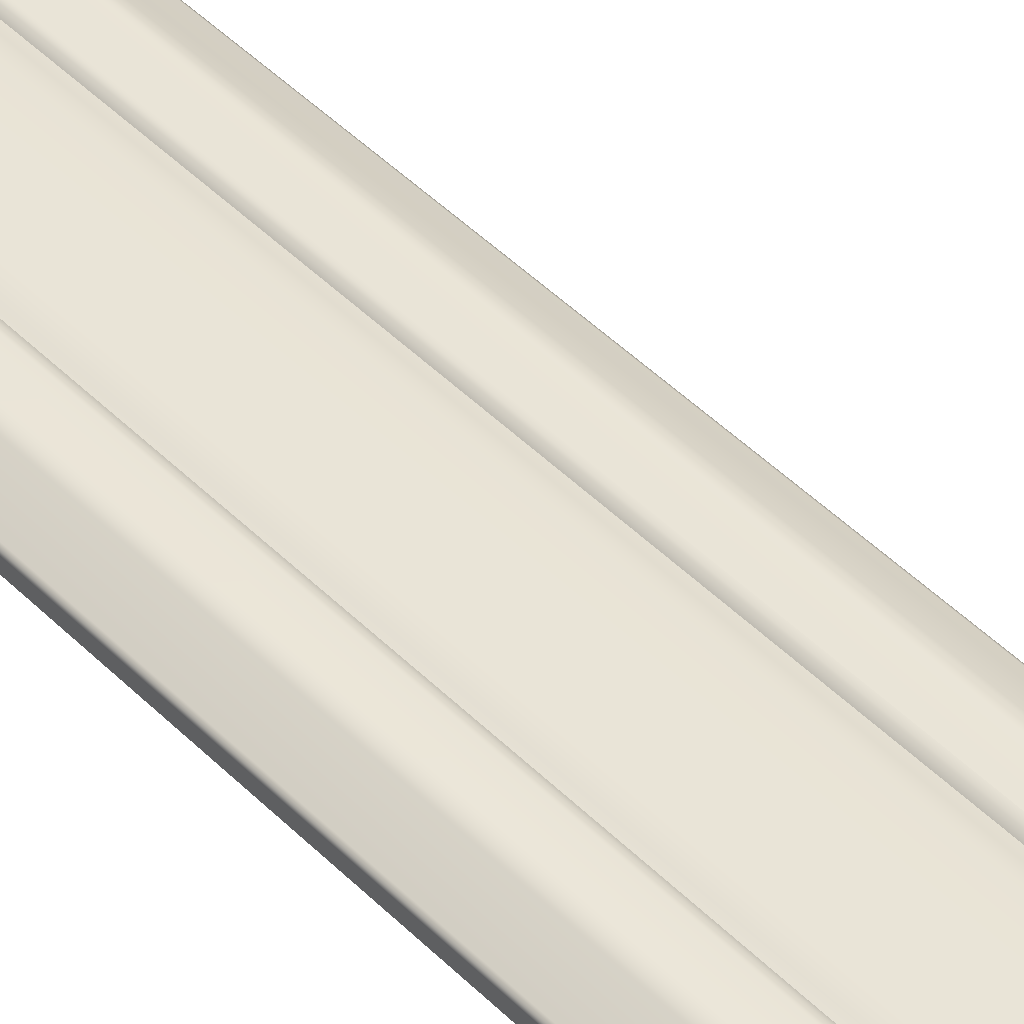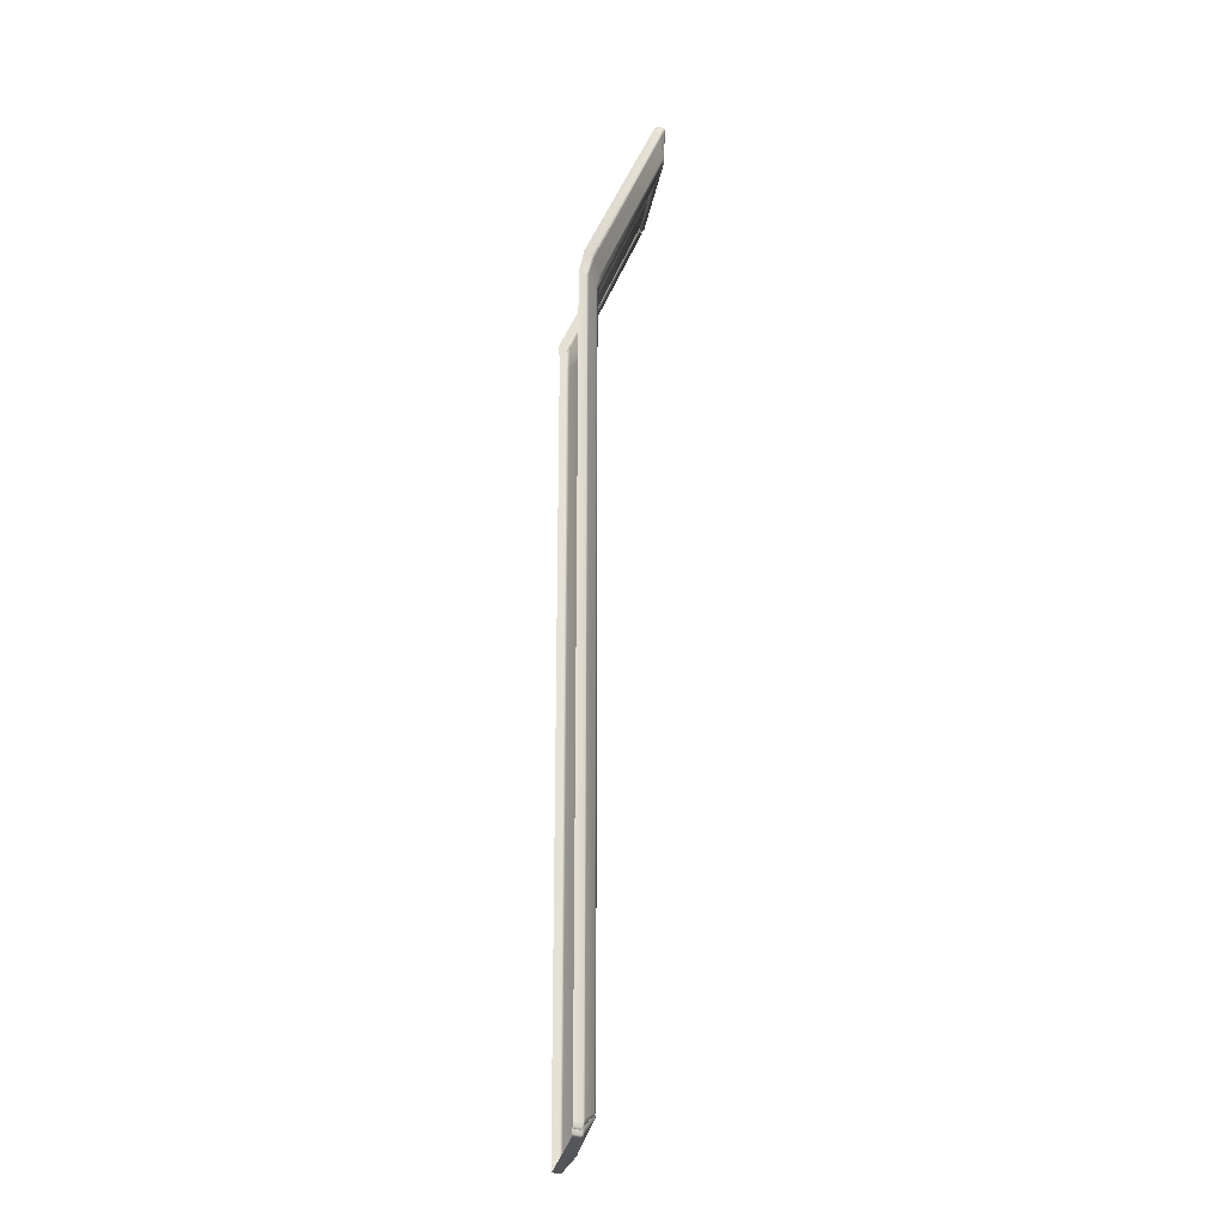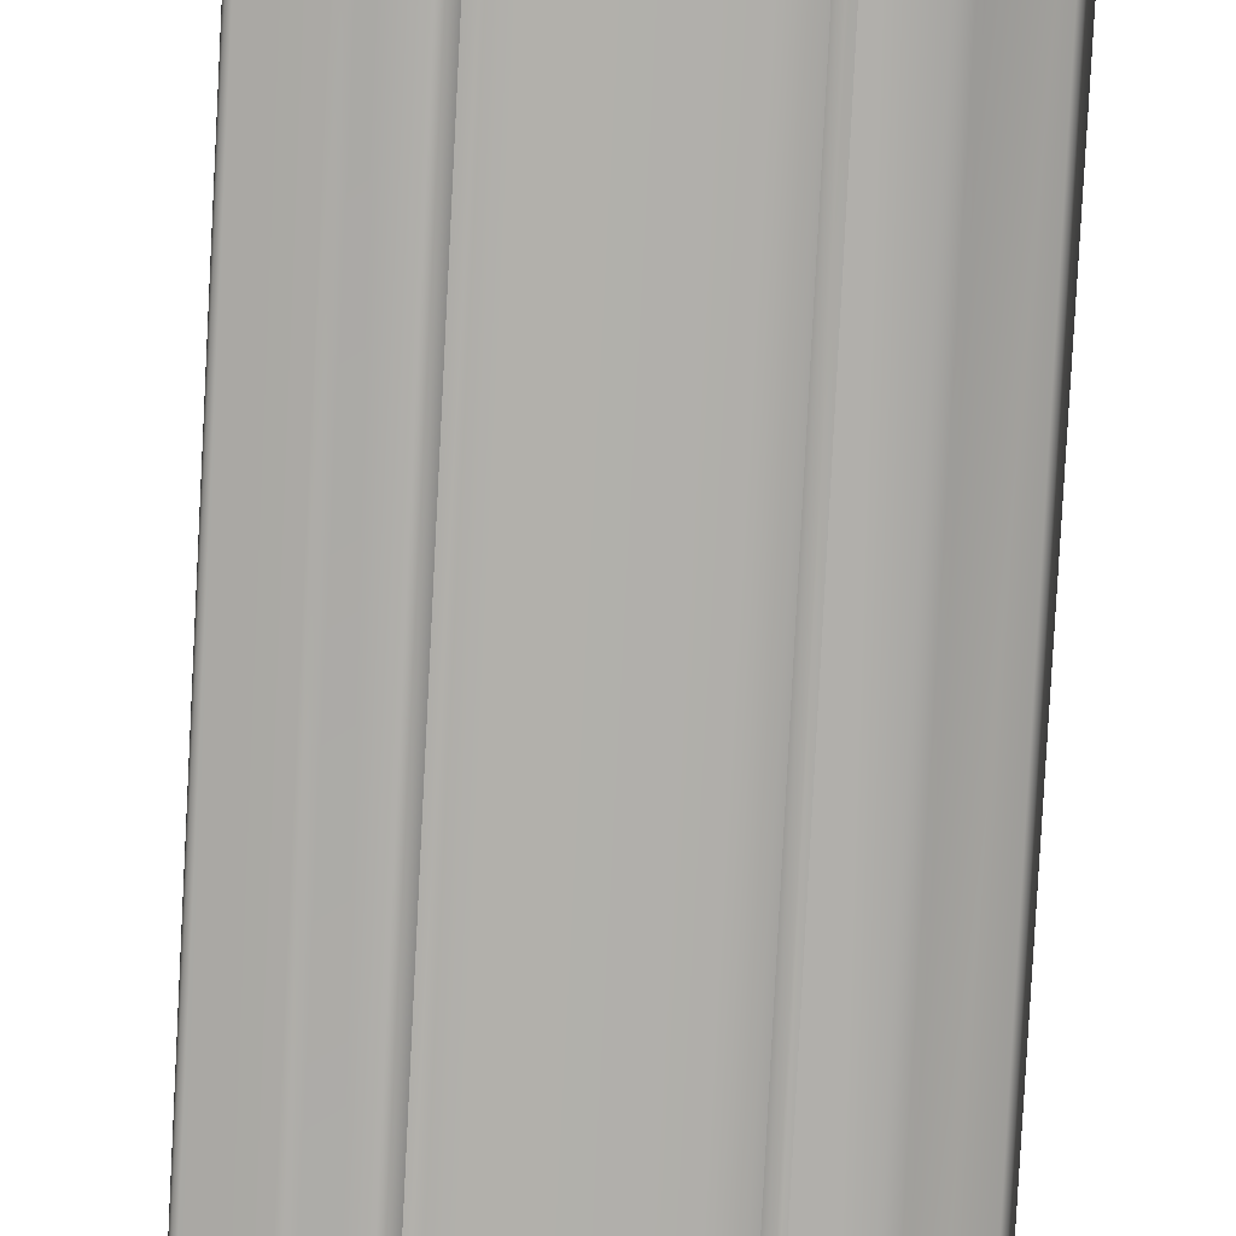
<metadata>
{"format":"obj","ext":"obj","renderer":"f3d","projection":"perspective","resolution":1024,"background":"white","views":[{"elev":43.2,"azim":-40.2,"up":"+Y"},{"elev":-24.5,"azim":82.8,"up":"+Z"},{"elev":-78.4,"azim":-3.1,"up":"+Y"}]}
</metadata>
<code>
g ENV_SY01_SPEED_TrackBlock_Banked_MO
v 0.4703 0.1967 0.001085
v 0.5357 0.2183 -9.122
v 0.5093 0.21 0.001085
v 0.4953 0.2068 -9.103
v 0.4445 0.1707 0.001085
v 0.4646 0.1842 -9.091
v 0.4834 0.208 -9.121
v 0.4353 0.1854 -9.121
v 0.4585 0.1937 -9.136
v 0.517 0.2192 -9.148
v 0.4915 0.2028 -9.16
v 0.7581 0.2149 -9.251
v 0.5093 0.21 0.001085
v 0.7333 0.2075 0.001085
v 0.8128 0.1818 0.001085
v 0.7536 0.2151 -9.269
v 0.7429 0.1976 -9.276
v 0.8377 0.1906 -9.301
v 1.025 0.0672 0.001085
v 0.832 0.191 -9.32
v 0.8192 0.1757 -9.327
v 1.05 0.07618 -9.396
v 1.04 0.0769 -9.447
v 1.02 0.07061 -9.461
v 1.056 0.06235 -9.481
v 1.036 0.05714 -9.494
v 1.067 0.06145 -9.428
v 1.042 0.05319 0.001085
v 1.062 0.04115 -9.489
v 1.042 0.04115 -9.502
v 1.073 0.04115 -9.436
v 1.048 0.03378 0.001085
v 1.071 -0.04778 0.001085
v 1.068 -0.04041 -9.419
v 1.057 -0.04041 -9.468
v 1.038 -0.04041 -9.489
v -0.957 0.04115 -9.503
v -0.9549 -0.04041 -9.49
v -0.9457 -0.04041 -9.536
v -0.9491 0.04115 -9.551
v -0.9509 0.05588 -9.495
v -0.9139 -0.04041 -9.562
v -0.9427 0.06271 -9.542
v -0.9349 0.06935 -9.462
v -0.9173 0.04115 -9.576
v 0.03628 -0.04041 -9.562
v -0.9259 0.07762 -9.508
v -0.7339 0.1745 -9.327
v -0.9112 0.0645 -9.568
v -0.8952 0.07977 -9.532
v -0.7215 0.1912 -9.354
v -0.6575 0.1964 -9.277
v -0.6437 0.2152 -9.304
v -0.4416 0.2005 -9.16
v -0.6875 0.1933 -9.362
v 0.03772 0.1252 -9.532
v 0.03772 0.1112 -9.567
v 0.03772 0.04115 -9.576
v -0.4041 0.2194 -9.184
v -0.4087 0.1912 -9.136
v -0.6142 0.217 -9.309
v 1.002 0.04115 -9.576
v 0.9971 -0.04041 -9.561
v 1.029 -0.04041 -9.535
v 0.9964 0.06576 -9.567
v 1.034 0.04115 -9.55
v 1.038 -0.04041 -9.489
v 1.042 0.04115 -9.502
v 1.028 0.06396 -9.541
v 1.036 0.05714 -9.494
v 1.011 0.07888 -9.508
v 1.02 0.07061 -9.461
v 0.9804 0.08103 -9.531
v 0.8068 0.1926 -9.354
v 0.8192 0.1757 -9.327
v 0.7729 0.1946 -9.362
v 0.729 0.2167 -9.304
v 0.7429 0.1976 -9.276
v 0.0379 0.1946 -9.362
v 0.6996 0.2183 -9.309
v 0.454 0.2219 -9.184
v 0.4915 0.2028 -9.16
v 0.0379 0.2183 -9.309
v 0.4051 0.2239 -9.196
v 0.4198 0.2124 -9.16
v 0.4585 0.1937 -9.136
v 0.02496 0.2239 -9.196
v 0.387 0.1874 -9.139
v 0.4353 0.1854 -9.121
v 0.3961 0.2136 -9.166
v 0.02496 0.2 -9.14
v -0.3552 0.2215 -9.196
v 0.02496 0.2136 -9.166
v -0.3464 0.2111 -9.166
v -0.337 0.1851 -9.14
v -0.3701 0.2098 -9.16
v -0.3855 0.1831 -9.121
v -0.4087 0.1912 -9.136
v -0.3855 0.1831 -9.121
v -0.415 0.1816 -9.091
v -0.4337 0.2055 -9.122
v -0.4416 0.2005 -9.16
v -0.4456 0.2043 -9.103
v -0.4447 0.1687 0.001085
v -0.4705 0.1946 0.001085
v -0.5095 0.2077 0.001085
v -0.4827 0.216 -9.122
v -0.698 0.2061 0.001085
v -0.4662 0.2167 -9.147
v -0.6575 0.1964 -9.277
v -0.6683 0.2138 -9.269
v -0.7339 0.1745 -9.327
v -0.6728 0.2134 -9.252
v -0.7776 0.1807 0.001085
v -0.7467 0.1895 -9.32
v -0.9349 0.06935 -9.462
v -0.7524 0.1892 -9.302
v -0.9903 0.06666 0.001085
v -0.9545 0.07564 -9.448
v -0.9509 0.05588 -9.495
v -0.9653 0.07474 -9.397
v -1.007 0.05265 0.001085
v -0.982 0.06019 -9.429
v -1.013 0.03378 0.001085
v -0.9707 0.06091 -9.482
v -0.957 0.04115 -9.503
v -0.9883 0.04115 -9.437
v -1.009 -0.04778 0.001085
v -0.9843 -0.04041 -9.42
v -0.9743 -0.04041 -9.469
v -0.977 0.04115 -9.49
v -0.9549 -0.04041 -9.49
v 0.4353 0.1854 -9.121
v 0.3419 0.198 -9.117
v 0.387 0.1874 -9.139
v 0.3821 0.1976 -9.098
v 0.4646 0.1842 -9.091
v 0.3158 0.216 -9.07
v 0.02496 0.2088 -9.117
v 0.408 0.1964 -9.068
v 0.4445 0.1707 0.001085
v 0.3898 0.1822 0.001085
v 0.3097 0.2045 0.001085
v 0.02514 0.216 -9.07
v -0.2921 0.1957 -9.117
v -0.337 0.1851 -9.14
v 0.02496 0.2 -9.14
v 0.387 0.1874 -9.139
v 0.3419 0.198 -9.117
v -0.2654 0.2134 -9.071
v 0.0001726 0.2045 0.001085
v -0.3322 0.1953 -9.098
v -0.337 0.1851 -9.14
v -0.3855 0.1831 -9.121
v -0.3582 0.1939 -9.069
v -0.415 0.1816 -9.091
v -0.3895 0.1806 0.001085
v -0.4447 0.1687 0.001085
v -0.4473 0.1802 0.1971
v -0.3094 0.2027 0.001085
v -0.3926 0.194 0.1906
v -0.4553 0.8219 1.675
v -0.3126 0.2199 0.1806
v -0.3067 0.8485 1.641
v -0.3126 0.2199 0.1806
v -0.3988 0.8257 1.649
v -0.4261 0.837 1.702
v -0.3732 0.8406 1.675
v -0.378 0.8482 1.718
v -0.3331 0.85 1.692
v -0.01654 0.8697 1.685
v -0.00396 0.2328 0.1775
v -0.01636 0.8589 1.638
v 0.3045 0.2436 0.1752
v 0.2741 0.8676 1.635
v 0.3006 0.871 1.686
v 0.3408 0.864 1.669
v 0.3942 0.8636 1.695
v 0.3456 0.8717 1.711
v 0.4238 0.8501 1.668
v 0.3668 0.8505 1.643
v 0.4409 0.2136 0.1901
v 0.3857 0.2233 0.1843
v 0.3045 0.2436 0.1752
v 0.4445 0.1707 0.001085
v 0.3898 0.1822 0.001085
v 0.3456 0.8717 1.711
v 0.3006 0.871 1.686
v -0.01654 0.8701 1.709
v -0.3331 0.85 1.692
v -0.378 0.8482 1.718
v 1.002 0.9263 2.094
v 1.02 0.8385 2.099
v 1.001 0.8473 2.118
v 1.022 0.9211 2.082
v 0.9958 0.9346 2.081
v 1.031 0.8173 2.055
v 1.016 0.9349 2.066
v 0.9797 0.9312 2.045
v 1.034 0.8979 2.034
v 1.072 0.01546 0.295
v 1.049 0.1001 0.2598
v 1.071 -0.04778 0.001085
v 1.048 0.03378 0.001085
v 1.027 0.9116 2.019
v 0.9991 0.9321 2.029
v 0.7766 0.9606 1.88
v 1.01 0.9096 1.984
v 0.7889 0.9727 1.866
v 0.7001 0.9565 1.825
v 1.042 0.1198 0.251
v 1.049 0.1001 0.2598
v 1.042 0.05319 0.001085
v 1.025 0.1331 0.2436
v 1.042 0.1198 0.251
v 1.025 0.0672 0.001085
v 0.7948 0.9642 1.85
v 1.025 0.1331 0.2436
v 0.8088 0.2431 0.1908
v 0.8128 0.1818 0.001085
v 0.7103 0.9705 1.809
v 0.4495 0.9008 1.721
v 0.715 0.9628 1.794
v 0.8088 0.2431 0.1908
v 0.7285 0.2657 0.1782
v 0.7333 0.2075 0.001085
v 0.4746 0.9128 1.701
v 0.417 0.8796 1.704
v 0.4933 0.9015 1.679
v 0.7285 0.2657 0.1782
v 0.5093 0.21 0.001085
v 0.5046 0.2576 0.1736
v 0.4416 0.8888 1.684
v 0.3942 0.8636 1.695
v 0.4238 0.8501 1.668
v 0.4534 0.88 1.668
v 0.5046 0.2576 0.1736
v 0.4662 0.242 0.1789
v 0.4703 0.1967 0.001085
v 0.5093 0.21 0.001085
v 0.4662 0.242 0.1789
v 0.4445 0.1707 0.001085
v 0.4409 0.2136 0.1901
v -0.996 0.8661 2.109
v -0.9824 0.8074 2.174
v -0.9913 0.7873 2.133
v -0.9885 0.8871 2.151
v -0.9903 0.8744 2.096
v -0.9507 0.8201 2.197
v -0.9825 0.9013 2.135
v -0.9743 0.8719 2.06
v -0.9567 0.8995 2.174
v -0.000905 0.8487 2.19
v -0.966 0.9001 2.098
v -0.7758 0.9128 1.892
v -0.9513 0.9139 2.157
v -0.002163 0.9283 2.167
v 0.9593 0.8776 2.183
v -0.9355 0.9125 2.119
v -0.7641 0.9409 1.908
v -0.6998 0.9132 1.836
v -0.003241 0.9577 2.143
v 0.962 0.9574 2.16
v 0.9913 0.8668 2.159
v -0.0036 0.9583 2.103
v -0.7301 0.9471 1.914
v -0.6866 0.9439 1.851
v -0.4831 0.8708 1.729
v -0.4463 0.9012 1.741
v -0.4497 0.8514 1.712
v -0.6574 0.9486 1.855
v 0.9554 0.9719 2.143
v 0.994 0.947 2.137
v 1.001 0.8473 2.118
v 1.002 0.9263 2.094
v 0.987 0.9612 2.12
v 0.9958 0.9346 2.081
v 0.9701 0.9588 2.084
v 0.9797 0.9312 2.045
v -0.005218 0.9701 1.908
v 0.9392 0.9694 2.105
v 0.7635 0.9881 1.896
v 0.7766 0.9606 1.88
v 0.7296 0.9922 1.903
v -0.005576 0.9696 1.85
v 0.6854 0.9867 1.841
v 0.7001 0.9565 1.825
v 0.6559 0.9895 1.845
v 0.4112 0.9292 1.733
v 0.4495 0.9008 1.721
v 0.3622 0.9349 1.744
v 0.3774 0.9076 1.717
v 0.417 0.8796 1.704
v -0.3976 0.9098 1.75
v -0.01779 0.9234 1.746
v 0.3539 0.9107 1.722
v 0.3456 0.8717 1.711
v 0.3942 0.8636 1.695
v -0.01654 0.8701 1.709
v -0.01725 0.8995 1.725
v -0.378 0.8482 1.718
v -0.3882 0.8862 1.728
v -0.4118 0.8818 1.723
v -0.4261 0.837 1.702
v -0.4497 0.8514 1.712
v -0.4553 0.8219 1.675
v -0.4261 0.837 1.702
v -0.475 0.8589 1.691
v -0.4831 0.8708 1.729
v -0.4867 0.8496 1.676
v -0.5246 0.8686 1.687
v -0.4473 0.1802 0.1971
v -0.4743 0.2066 0.1865
v -0.4447 0.1687 0.001085
v -0.4705 0.1946 0.001085
v -0.4743 0.2066 0.1865
v -0.5095 0.2077 0.001085
v -0.5135 0.2194 0.1816
v -0.5083 0.8809 1.709
v -0.6998 0.9132 1.836
v -0.7109 0.9263 1.82
v -0.7758 0.9128 1.892
v -0.7889 0.9238 1.878
v -0.9743 0.8719 2.06
v -0.7154 0.9184 1.805
v -0.994 0.8715 2.044
v -0.9903 0.8744 2.096
v -0.7019 0.214 0.1888
v -0.5135 0.2194 0.1816
v -0.698 0.2061 0.001085
v -0.7944 0.9152 1.862
v -0.7019 0.214 0.1888
v -0.7776 0.1807 0.001085
v -0.7806 0.1858 0.2027
v -1.01 0.8735 2.082
v -0.996 0.8661 2.109
v -1.004 0.8485 1.999
v -0.7806 0.1858 0.2027
v -0.9903 0.06666 0.001085
v -0.9899 0.06163 0.2582
v -1.021 0.8494 2.034
v -0.9899 0.06163 0.2582
v -1.007 0.05265 0.001085
v -1.006 0.04708 0.2657
v -1.016 0.8597 2.097
v -0.9913 0.7873 2.133
v -1.011 0.7774 2.115
v -1.027 0.8359 2.05
v -1.02 0.7555 2.071
v -1.006 0.04708 0.2657
v -1.013 0.03378 0.001085
v -1.012 0.02749 0.2743
v -1.012 0.02749 0.2743
v -1.009 -0.04778 0.001085
v -1.006 -0.05784 0.3096
g ENV_SY01_SPEED_TrackBlock_Banked_MO_0
f 3 2 1
f 2 4 1
f 1 4 5
f 4 6 5
f 7 6 4
f 8 6 7
f 9 8 7
f 10 7 4
f 9 7 10
f 2 10 4
f 11 9 10
f 10 2 12
f 12 2 13
f 14 12 13
f 14 15 12
f 11 10 16
f 16 10 12
f 17 11 16
f 15 18 12
f 12 18 16
f 15 19 18
f 17 16 20
f 18 20 16
f 21 17 20
f 19 22 18
f 18 22 20
f 21 20 23
f 22 23 20
f 24 21 23
f 23 25 24
f 25 23 22
f 25 26 24
f 22 19 27
f 27 25 22
f 19 28 27
f 25 29 26
f 29 25 27
f 29 30 26
f 27 28 31
f 31 29 27
f 28 32 31
f 32 33 31
f 33 34 31
f 31 34 29
f 34 35 29
f 29 35 30
f 35 36 30
f 39 38 37
f 40 39 37
f 40 37 41
f 42 39 40
f 43 40 41
f 43 41 44
f 45 42 40
f 46 42 45
f 47 43 44
f 44 48 47
f 40 43 49
f 45 40 49
f 43 47 50
f 49 43 50
f 48 51 47
f 50 47 51
f 48 52 51
f 52 53 51
f 52 54 53
f 55 50 51
f 55 51 53
f 50 56 49
f 56 50 55
f 49 57 45
f 56 57 49
f 58 46 45
f 57 58 45
f 54 59 53
f 54 60 59
f 61 55 53
f 53 59 61
f 58 62 46
f 62 63 46
f 64 63 62
f 57 65 58
f 65 62 58
f 66 64 62
f 67 64 66
f 68 67 66
f 69 66 62
f 68 66 69
f 65 69 62
f 70 68 69
f 70 69 71
f 71 69 65
f 72 70 71
f 73 65 57
f 73 71 65
f 56 73 57
f 71 74 72
f 74 75 72
f 71 73 76
f 76 73 56
f 74 71 76
f 74 77 75
f 77 78 75
f 79 76 56
f 79 56 55
f 79 55 61
f 74 76 80
f 80 76 79
f 77 74 80
f 77 81 78
f 81 82 78
f 83 80 79
f 83 79 61
f 80 84 77
f 84 81 77
f 80 83 84
f 81 85 82
f 85 81 84
f 85 86 82
f 83 61 87
f 83 87 84
f 85 88 86
f 88 89 86
f 90 85 84
f 90 88 85
f 84 87 90
f 91 88 90
f 61 92 87
f 59 92 61
f 87 93 90
f 93 91 90
f 87 92 93
f 93 94 91
f 92 94 93
f 92 59 94
f 94 95 91
f 59 96 94
f 96 95 94
f 60 96 59
f 97 95 96
f 60 97 96
f 100 99 98
f 101 100 98
f 101 98 102
f 103 100 101
f 104 100 103
f 105 104 103
f 105 103 106
f 103 107 106
f 103 101 107
f 108 106 107
f 109 101 102
f 101 109 107
f 109 102 110
f 111 109 110
f 107 109 111
f 111 110 112
f 113 108 107
f 113 107 111
f 108 113 114
f 115 111 112
f 111 115 113
f 115 112 116
f 113 117 114
f 115 117 113
f 114 117 118
f 119 115 116
f 115 119 117
f 116 120 119
f 117 121 118
f 119 121 117
f 118 121 122
f 121 123 122
f 121 119 123
f 122 123 124
f 120 125 119
f 119 125 123
f 120 126 125
f 123 127 124
f 123 125 127
f 124 127 128
f 127 129 128
f 130 129 127
f 126 131 125
f 125 131 127
f 131 130 127
f 126 132 131
f 132 130 131
f 135 134 133
f 134 136 133
f 133 136 137
f 136 134 138
f 134 139 138
f 136 140 137
f 140 136 138
f 137 140 141
f 140 142 141
f 142 140 143
f 140 138 143
f 139 144 138
f 143 138 144
f 139 145 144
f 146 145 139
f 147 146 139
f 147 139 148
f 139 149 148
f 145 150 144
f 151 143 144
f 151 144 150
f 145 152 150
f 152 145 153
f 154 152 153
f 155 152 154
f 152 155 150
f 156 155 154
f 157 155 156
f 155 157 150
f 158 157 156
f 157 158 159
f 157 160 150
f 160 151 150
f 161 157 159
f 160 157 161
f 161 159 162
f 163 160 161
f 163 161 164
f 151 160 165
f 166 161 162
f 161 166 164
f 166 162 167
f 168 166 167
f 166 168 164
f 168 167 169
f 170 168 169
f 168 170 164
f 164 170 171
f 172 165 164
f 172 151 165
f 173 172 164
f 173 164 171
f 172 174 151
f 172 173 174
f 174 143 151
f 173 175 174
f 173 171 175
f 171 176 175
f 176 177 175
f 177 176 178
f 176 179 178
f 177 178 180
f 181 177 180
f 177 181 175
f 181 180 182
f 175 181 183
f 183 181 182
f 184 175 183
f 184 183 143
f 183 182 185
f 183 186 143
f 186 183 185
f 188 171 187
f 171 189 187
f 171 190 189
f 190 191 189
f 194 193 192
f 193 195 192
f 192 195 196
f 193 197 195
f 195 198 196
f 196 198 199
f 197 200 195
f 197 201 200
f 201 202 200
f 201 203 202
f 203 204 202
f 195 200 205
f 198 195 205
f 198 206 199
f 207 199 206
f 206 198 208
f 198 205 208
f 209 207 206
f 206 208 209
f 210 207 209
f 211 205 200
f 212 211 200
f 212 204 211
f 204 213 211
f 214 208 205
f 215 214 205
f 215 213 214
f 213 216 214
f 208 217 209
f 208 218 217
f 218 216 219
f 218 219 217
f 216 220 219
f 221 210 209
f 209 217 221
f 222 210 221
f 217 223 221
f 217 224 223
f 224 220 225
f 224 225 223
f 220 226 225
f 227 222 221
f 227 221 223
f 228 222 227
f 229 227 223
f 229 223 230
f 230 226 231
f 232 230 231
f 232 229 230
f 233 228 227
f 234 228 233
f 235 234 233
f 227 229 236
f 233 227 236
f 235 233 236
f 236 229 237
f 238 236 237
f 238 237 239
f 237 240 239
f 235 236 241
f 241 239 242
f 243 235 241
f 243 241 242
f 246 245 244
f 245 247 244
f 244 247 248
f 245 249 247
f 247 250 248
f 248 250 251
f 249 252 247
f 249 253 252
f 250 254 251
f 255 251 254
f 250 247 256
f 247 252 256
f 253 257 252
f 253 258 257
f 254 250 259
f 250 256 259
f 260 255 254
f 254 259 260
f 261 255 260
f 262 256 252
f 257 262 252
f 258 263 257
f 257 263 262
f 258 264 263
f 265 259 256
f 262 265 256
f 259 266 260
f 259 265 266
f 267 261 260
f 260 266 267
f 268 261 267
f 269 268 267
f 270 268 269
f 266 271 267
f 269 267 271
f 263 272 262
f 262 272 265
f 264 273 263
f 264 274 273
f 274 275 273
f 273 276 263
f 273 275 276
f 276 272 263
f 275 277 276
f 276 277 278
f 276 278 272
f 277 279 278
f 265 280 266
f 266 280 271
f 272 281 265
f 278 281 272
f 265 281 280
f 282 278 279
f 283 282 279
f 281 278 284
f 281 284 280
f 278 282 284
f 280 285 271
f 280 284 285
f 286 282 283
f 287 286 283
f 284 282 288
f 284 288 285
f 282 286 288
f 289 286 287
f 290 289 287
f 291 288 286
f 289 291 286
f 285 288 291
f 292 289 290
f 289 292 291
f 293 292 290
f 294 271 285
f 294 269 271
f 295 285 291
f 295 294 285
f 292 296 291
f 295 291 296
f 297 292 293
f 297 296 292
f 298 297 293
f 297 299 296
f 299 300 296
f 300 295 296
f 299 301 300
f 302 294 295
f 300 302 295
f 269 294 302
f 301 302 300
f 303 269 302
f 301 303 302
f 303 270 269
f 301 304 303
f 304 270 303
f 307 306 305
f 306 308 305
f 305 308 309
f 306 310 308
f 308 310 311
f 306 312 310
f 312 313 310
f 312 314 313
f 314 315 313
f 311 310 316
f 316 315 317
f 318 316 317
f 318 311 316
f 308 319 309
f 319 308 311
f 309 319 320
f 319 321 320
f 319 311 321
f 320 321 322
f 321 323 322
f 322 323 324
f 311 325 321
f 323 321 325
f 323 326 324
f 327 324 326
f 328 325 311
f 329 328 311
f 329 317 328
f 317 330 328
f 331 323 325
f 326 323 331
f 331 325 332
f 332 330 333
f 334 332 333
f 334 331 332
f 335 327 326
f 336 327 335
f 337 326 331
f 337 331 338
f 338 333 339
f 340 338 339
f 340 337 338
f 326 337 341
f 335 326 341
f 341 337 342
f 342 339 343
f 344 342 343
f 344 341 342
f 345 336 335
f 346 336 345
f 347 346 345
f 335 341 348
f 345 335 348
f 347 345 348
f 349 347 348
f 348 341 350
f 350 343 351
f 352 348 350
f 352 350 351
f 349 348 353
f 353 351 354
f 355 349 353
f 355 353 354

</code>
